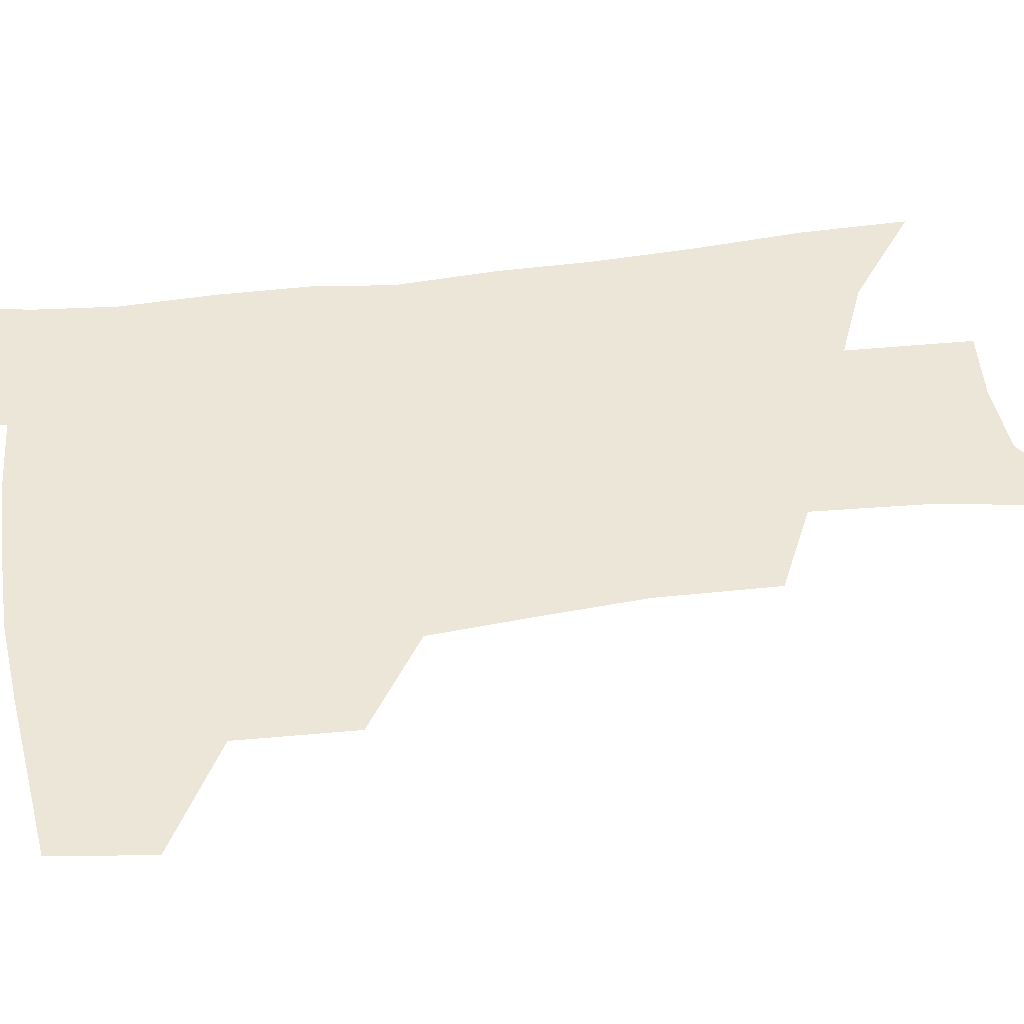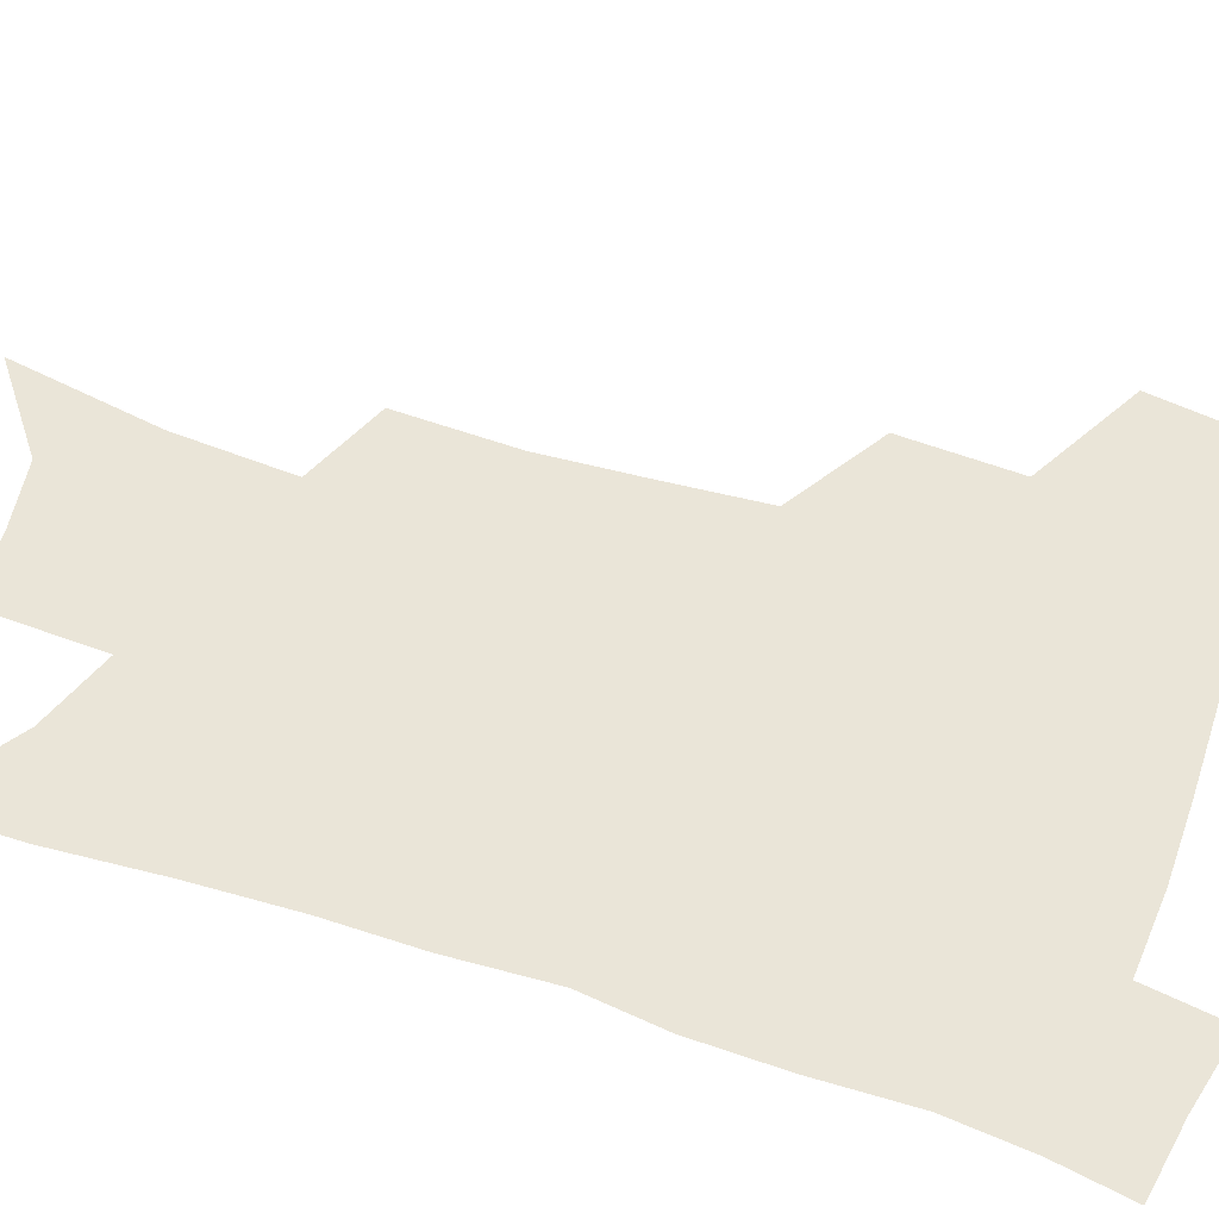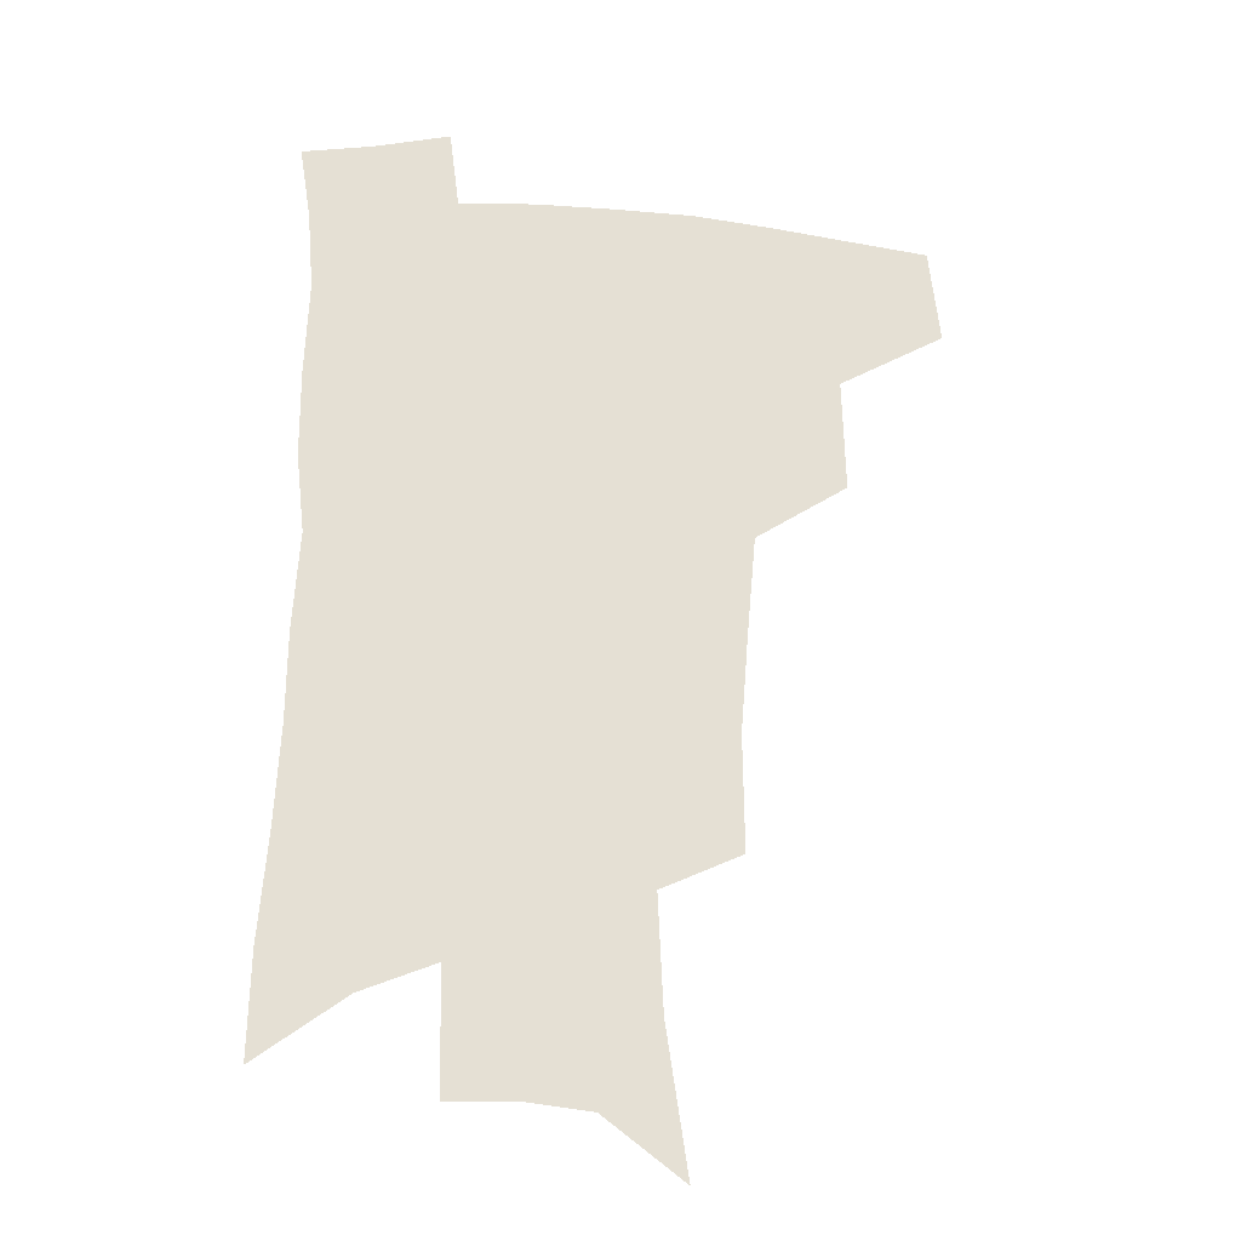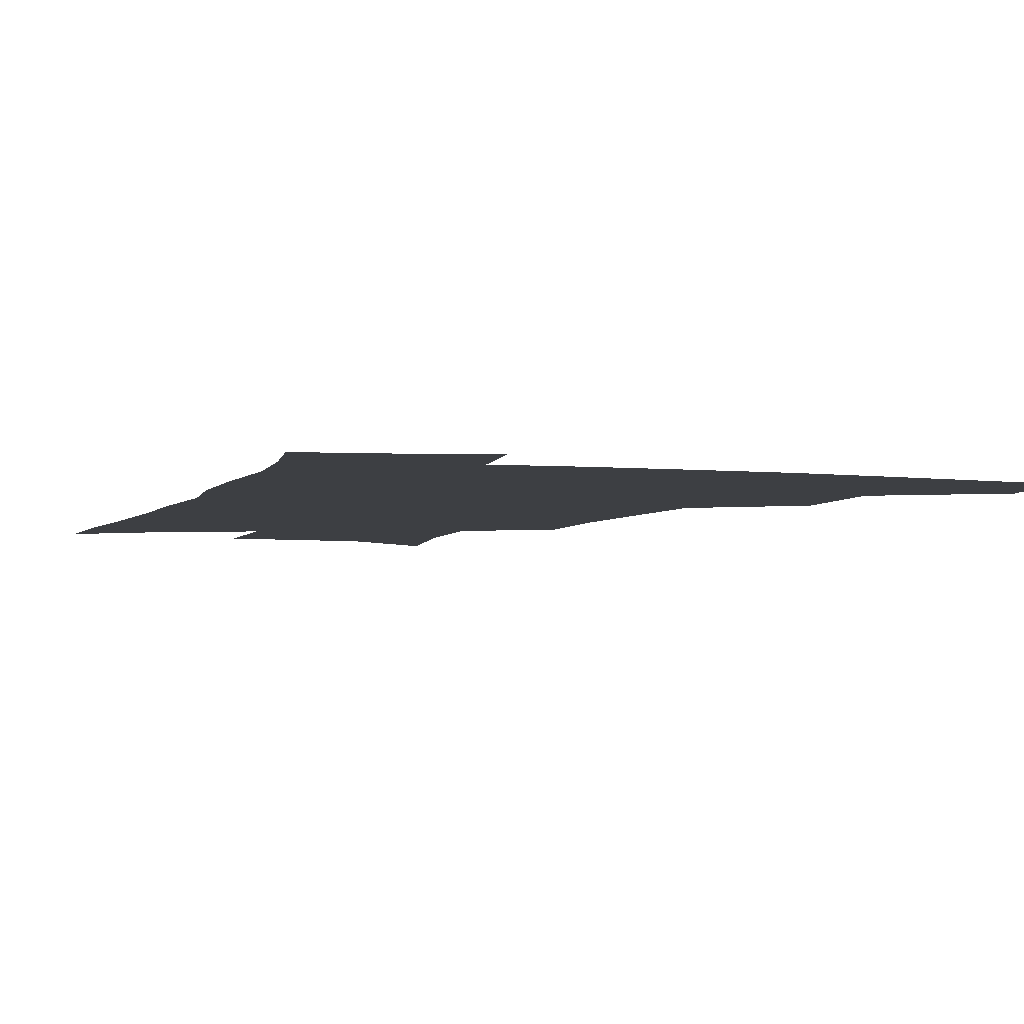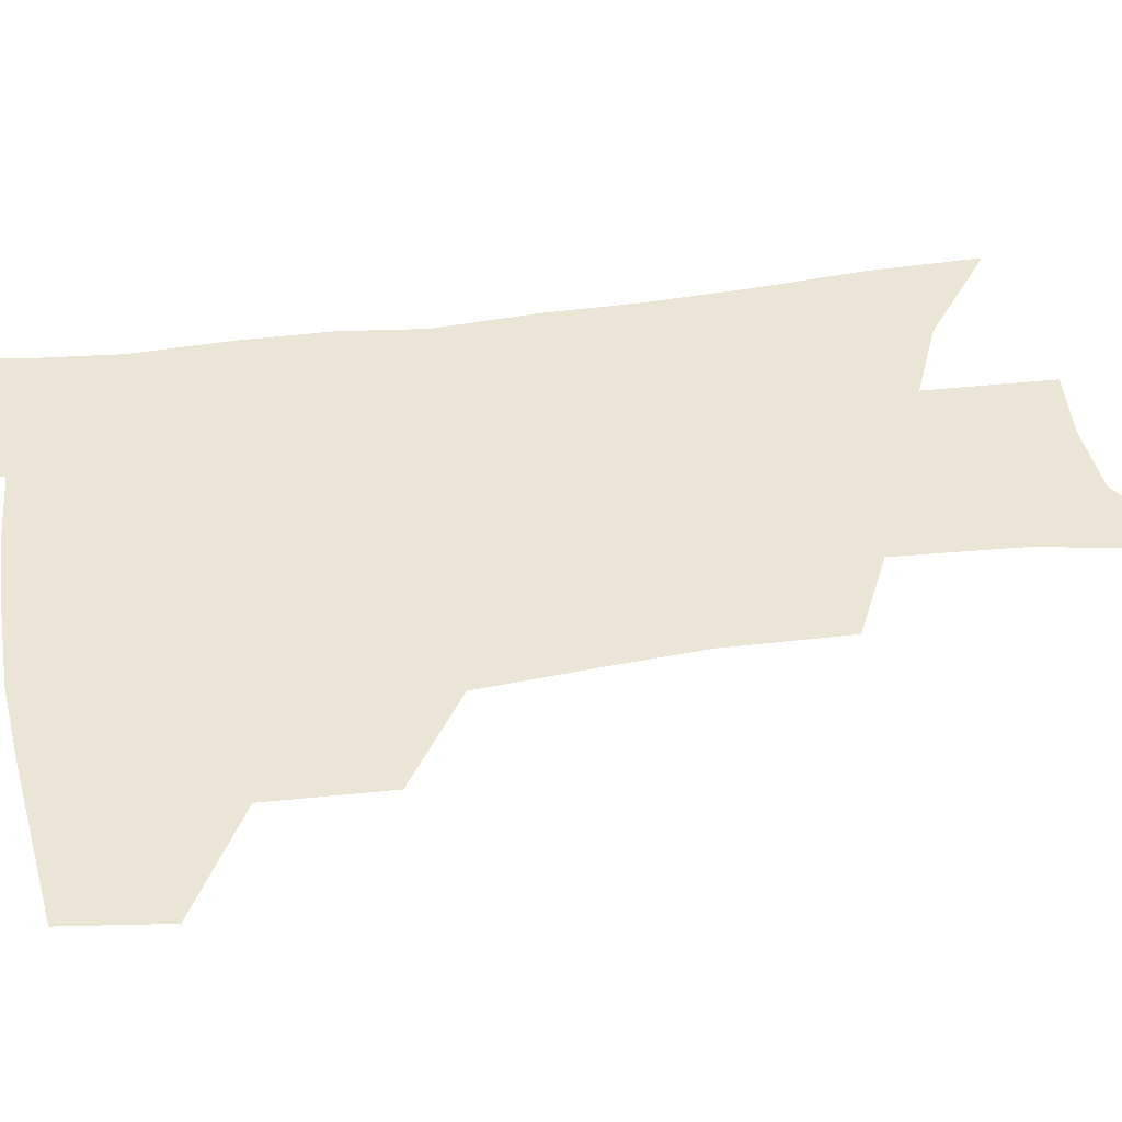
<metadata>
{"format":"obj","ext":"obj","renderer":"f3d","projection":"perspective","resolution":1024,"background":"white","views":[{"elev":49.4,"azim":-97.3,"up":"+Z"},{"elev":59.5,"azim":109.3,"up":"+Z"},{"elev":-23.6,"azim":173.1,"up":"+Y"},{"elev":-4.1,"azim":162.1,"up":"+Z"},{"elev":45.8,"azim":-98.2,"up":"+Z"}]}
</metadata>
<code>
v 487 439.9 0
v 490.9 473.3 0
v 522.8 379.5 0
v 524 419.3 0
v 522.2 449.1 0
v 519.1 476.8 0
v 560.3 247.9 0
v 560.8 288.8 0
v 558.2 323.1 0
v 555 358.7 0
v 551.6 390.6 0
v 552.3 425.4 0
v 550.4 453 0
v 546.8 480.4 0
v 579.2 143 0
v 586.8 194.6 0
v 588.6 234.9 0
v 587.1 272 0
v 585.8 307.3 0
v 583.3 338.9 0
v 581.2 370.9 0
v 580.3 402.3 0
v 579.1 429.7 0
v 578.3 455.9 0
v 574.7 483.3 0
v 607.3 164.4 0
v 611.2 210 0
v 610.6 244.9 0
v 609.7 282.5 0
v 608.1 314 0
v 606.4 345.2 0
v 605.1 375.6 0
v 604.7 405.5 0
v 604.2 431.2 0
v 604 457.4 0
v 603.1 483.8 0
v 630.9 167.1 0
v 633.2 214.3 0
v 632.5 250.4 0
v 631.4 282.9 0
v 630.1 317 0
v 629.1 348.1 0
v 628.4 378 0
v 628.4 406.2 0
v 628.9 431.8 0
v 629.8 457.7 0
v 630.1 483.8 0
v 654.6 166.1 0
v 655.6 209.3 0
v 654.7 247.7 0
v 653.3 283 0
v 652.5 314 0
v 651.8 345.6 0
v 651.6 375.3 0
v 651.9 403.8 0
v 653.2 430.4 0
v 654.8 456.7 0
v 657.2 481.9 0
v 660.7 509.6 0
v 681.7 198.8 0
v 679.4 237.8 0
v 677.3 273.9 0
v 675.3 308.4 0
v 676.6 336.8 0
v 675.8 368.6 0
v 676.5 397.5 0
v 677.6 425.9 0
v 679.2 453.7 0
v 682.3 478.6 0
v 687.3 503.2 0
v 713.4 175.7 0
v 712.5 212.2 0
v 709.4 250.4 0
v 707.4 285.5 0
v 707.1 317.5 0
v 704.7 352.6 0
v 707.7 380.7 0
v 707.8 412 0
v 706.3 445.4 0
v 708.5 473.1 0
v 712.4 499 0
f 4 5 1
f 1 5 2
f 5 6 2
f 10 11 3
f 3 11 4
f 11 12 4
f 4 12 5
f 12 13 5
f 5 13 6
f 13 14 6
f 17 18 7
f 7 18 8
f 18 19 8
f 8 19 9
f 19 20 9
f 9 20 10
f 20 21 10
f 10 21 11
f 21 22 11
f 11 22 12
f 22 23 12
f 12 23 13
f 23 24 13
f 13 24 14
f 24 25 14
f 15 26 16
f 26 27 16
f 16 27 17
f 27 28 17
f 17 28 18
f 28 29 18
f 18 29 19
f 29 30 19
f 19 30 20
f 30 31 20
f 20 31 21
f 31 32 21
f 21 32 22
f 32 33 22
f 22 33 23
f 33 34 23
f 23 34 24
f 34 35 24
f 24 35 25
f 35 36 25
f 26 37 27
f 37 38 27
f 27 38 28
f 38 39 28
f 28 39 29
f 39 40 29
f 29 40 30
f 40 41 30
f 30 41 31
f 41 42 31
f 31 42 32
f 42 43 32
f 32 43 33
f 43 44 33
f 33 44 34
f 44 45 34
f 34 45 35
f 45 46 35
f 35 46 36
f 46 47 36
f 37 48 38
f 48 49 38
f 38 49 39
f 49 50 39
f 39 50 40
f 50 51 40
f 40 51 41
f 51 52 41
f 41 52 42
f 52 53 42
f 42 53 43
f 53 54 43
f 43 54 44
f 54 55 44
f 44 55 45
f 55 56 45
f 45 56 46
f 56 57 46
f 46 57 47
f 57 58 47
f 49 60 50
f 60 61 50
f 50 61 51
f 61 62 51
f 51 62 52
f 62 63 52
f 52 63 53
f 63 64 53
f 53 64 54
f 64 65 54
f 54 65 55
f 65 66 55
f 55 66 56
f 66 67 56
f 56 67 57
f 67 68 57
f 57 68 58
f 68 69 58
f 58 69 59
f 69 70 59
f 60 71 61
f 71 72 61
f 61 72 62
f 72 73 62
f 62 73 63
f 73 74 63
f 63 74 64
f 74 75 64
f 64 75 65
f 75 76 65
f 65 76 66
f 76 77 66
f 66 77 67
f 77 78 67
f 67 78 68
f 78 79 68
f 68 79 69
f 79 80 69
f 69 80 70
f 80 81 70

</code>
